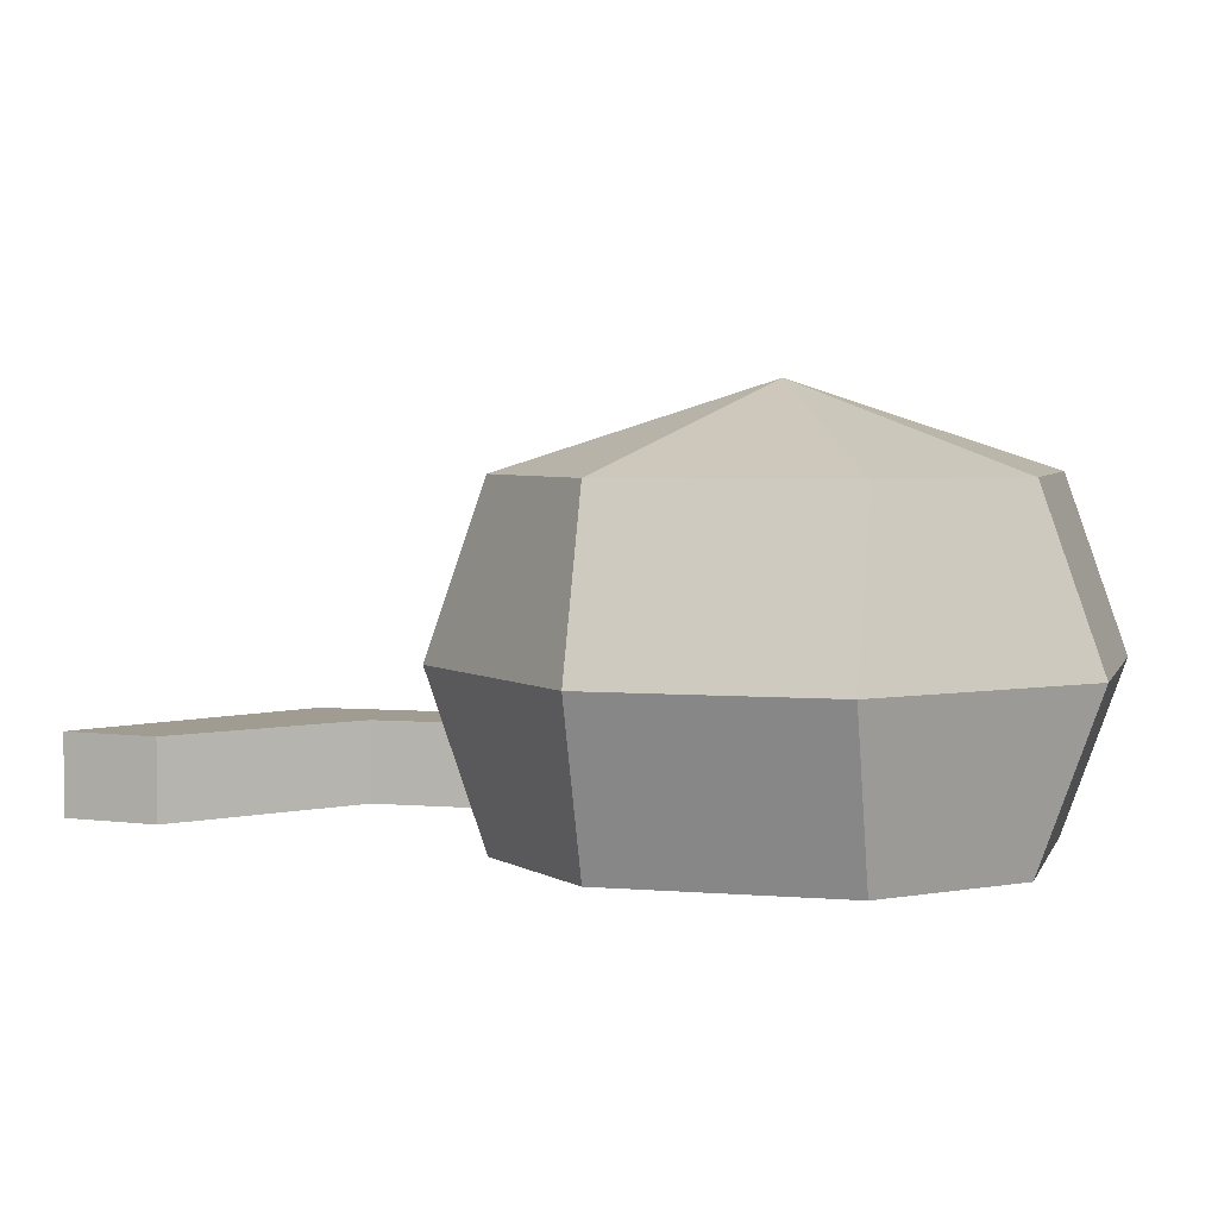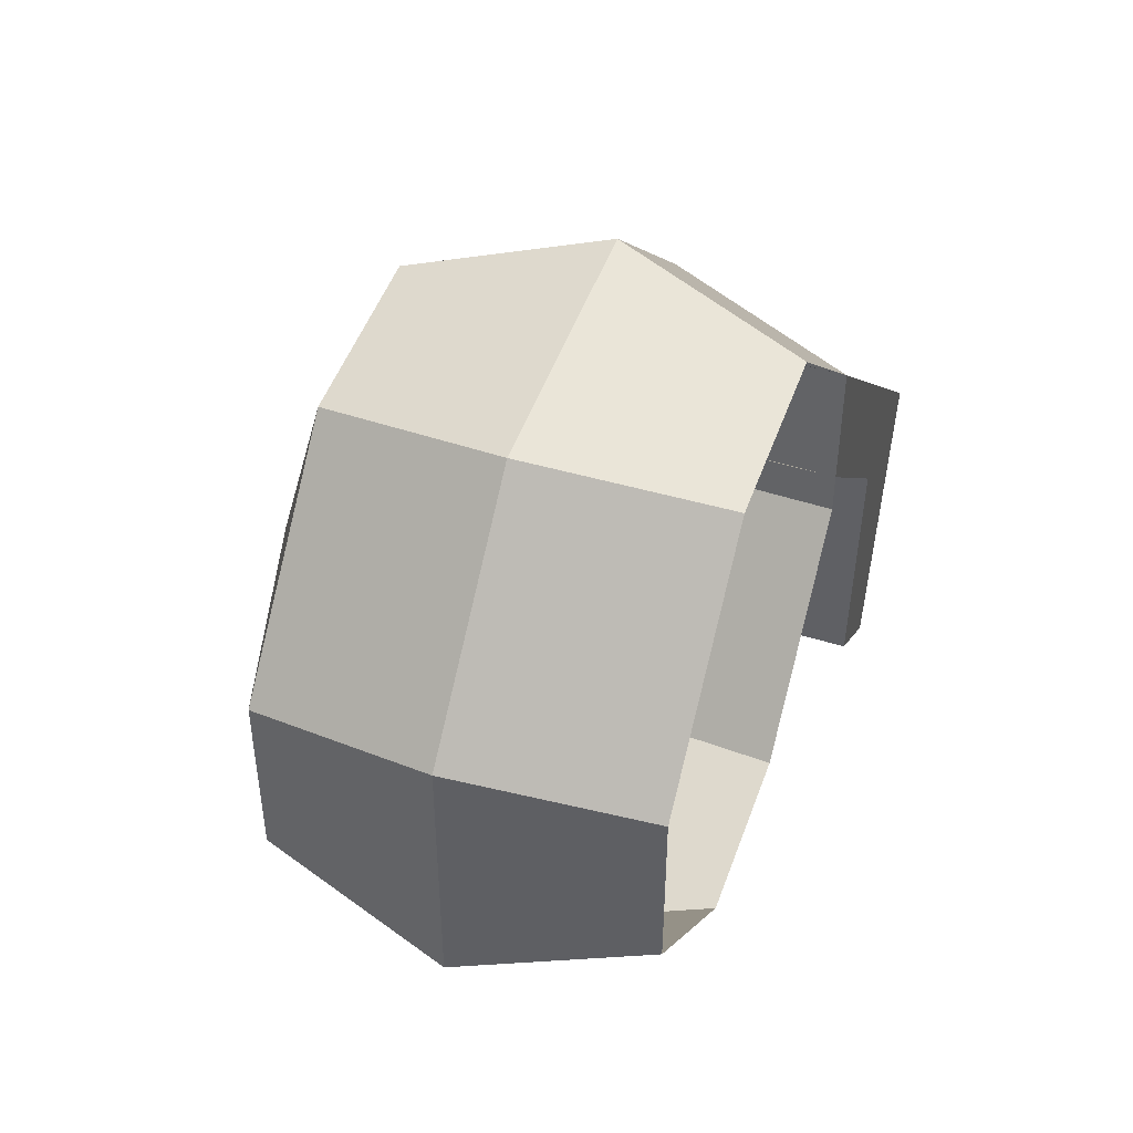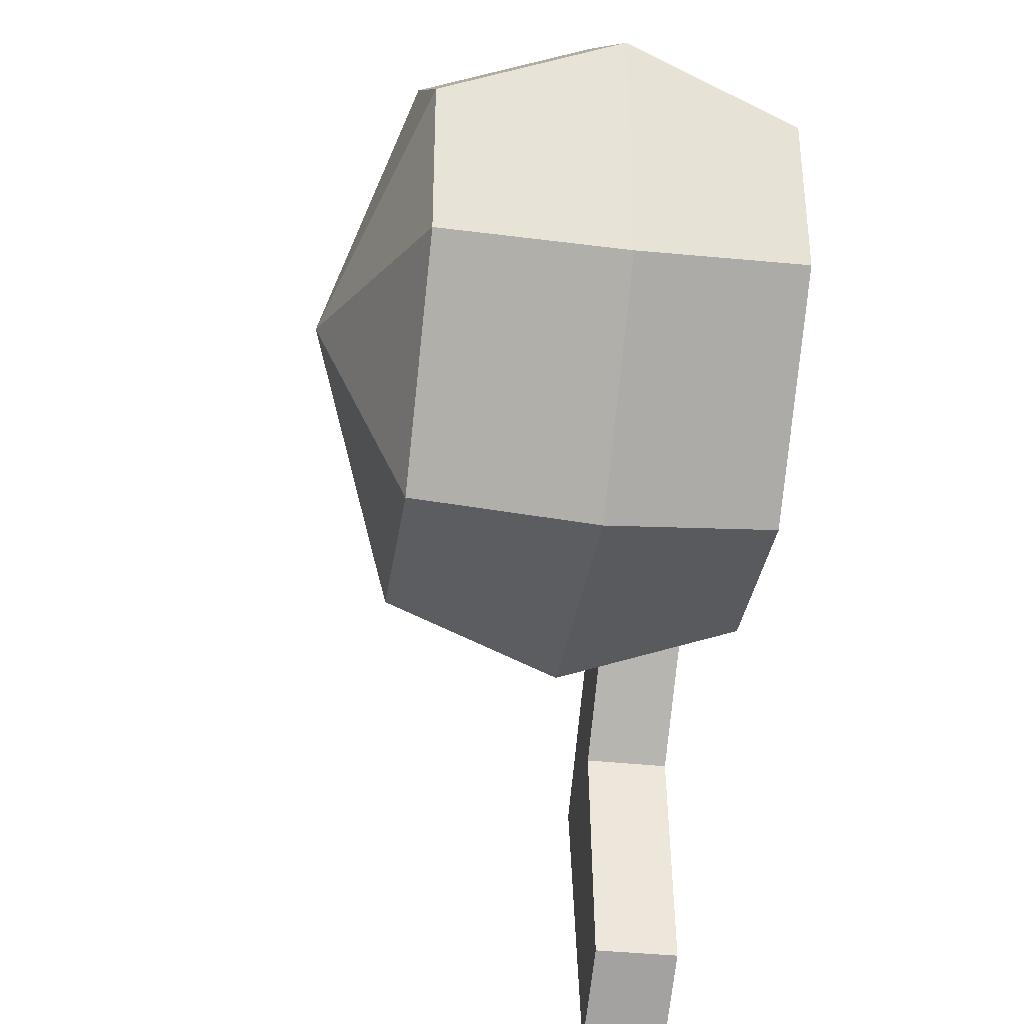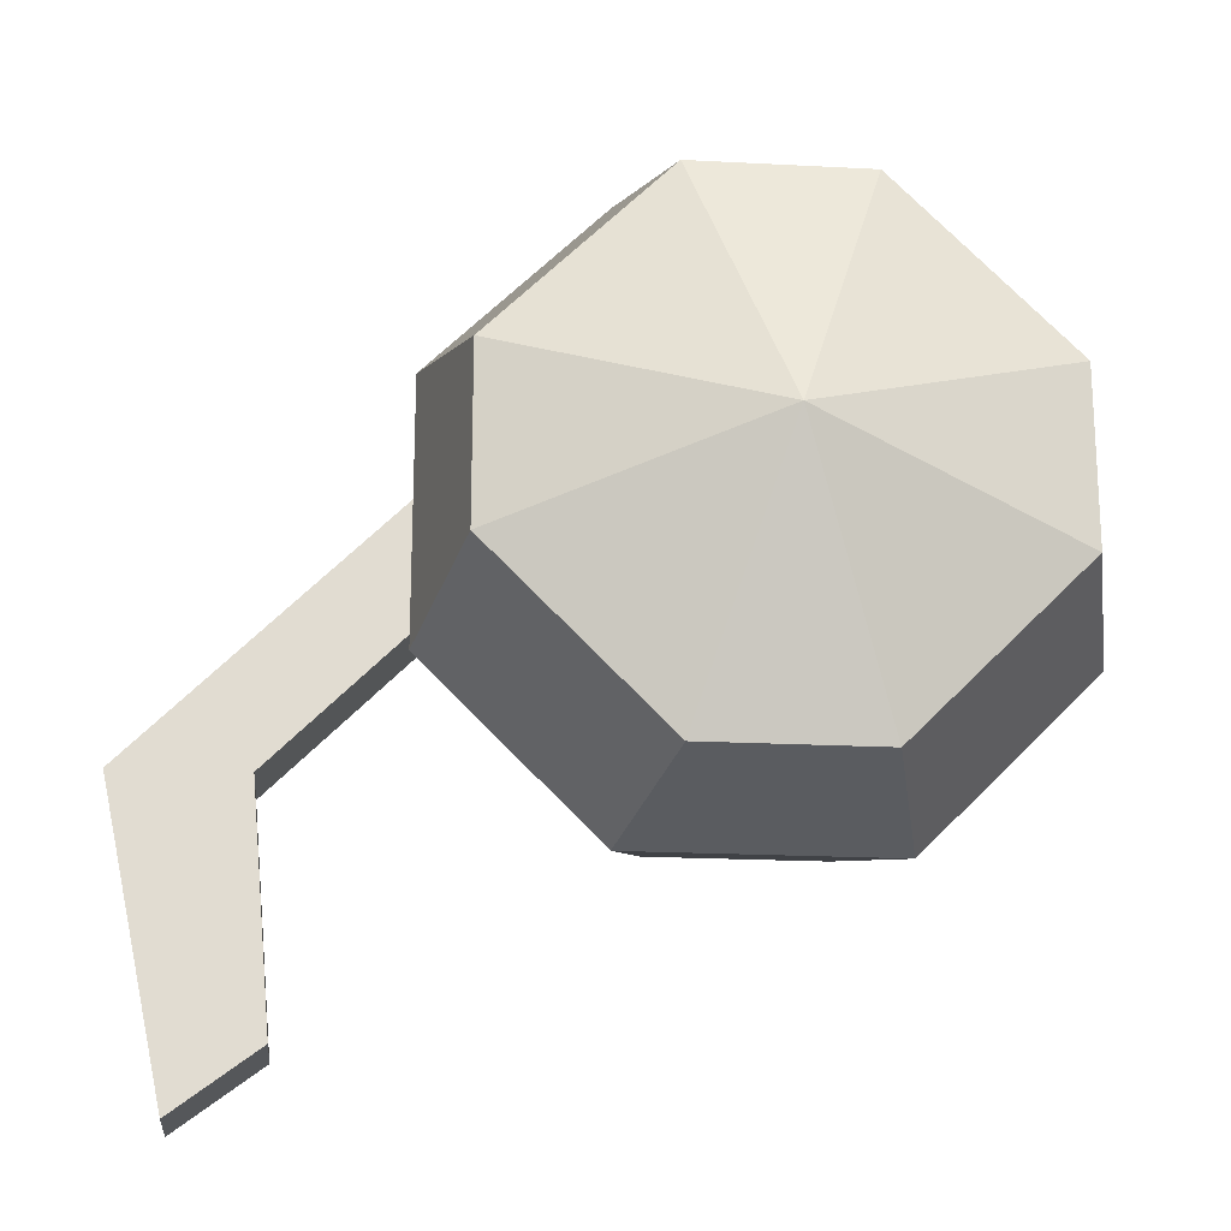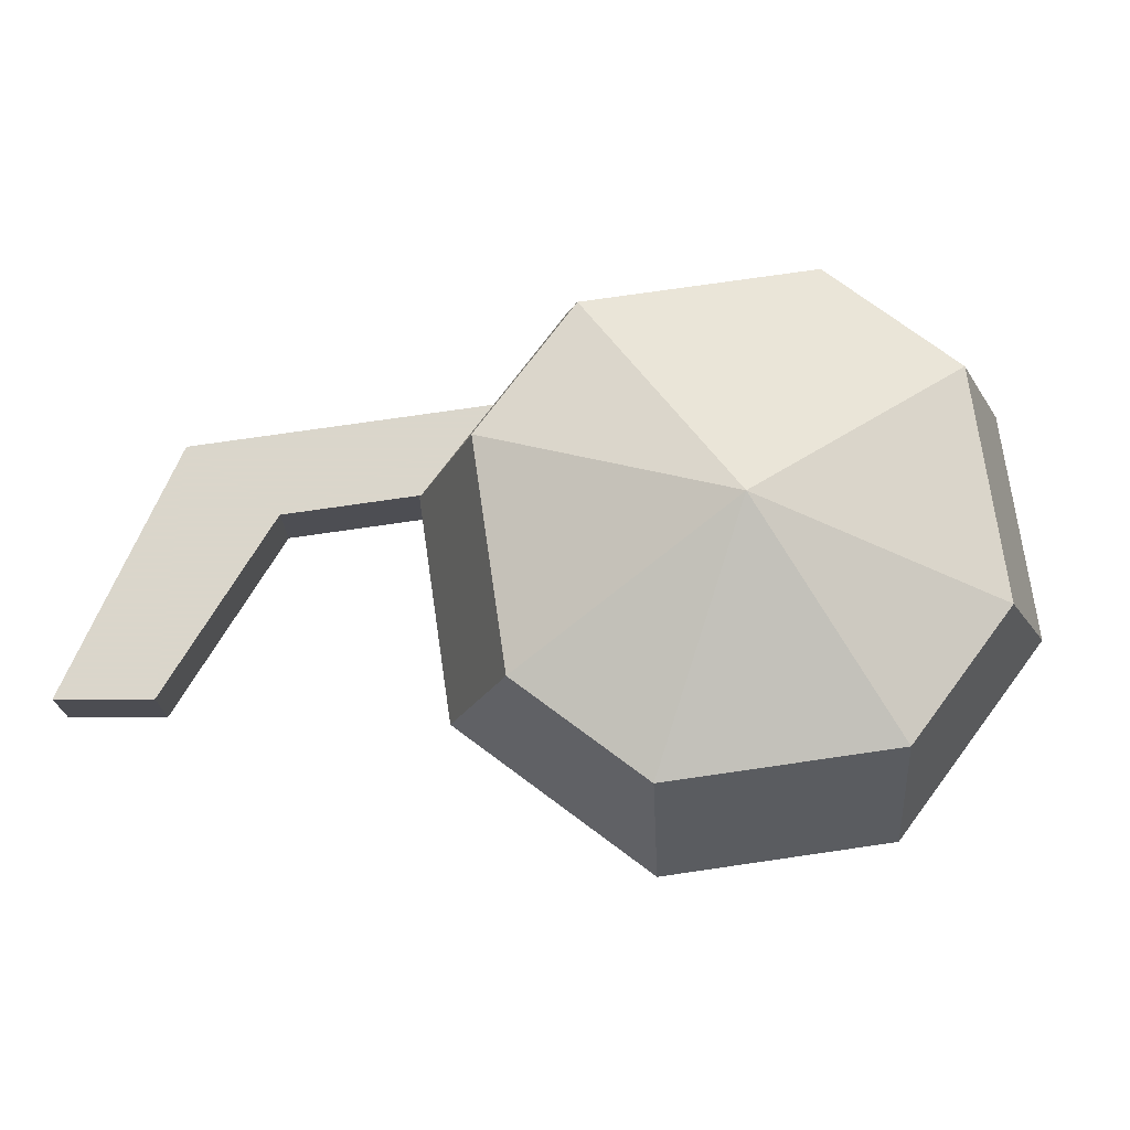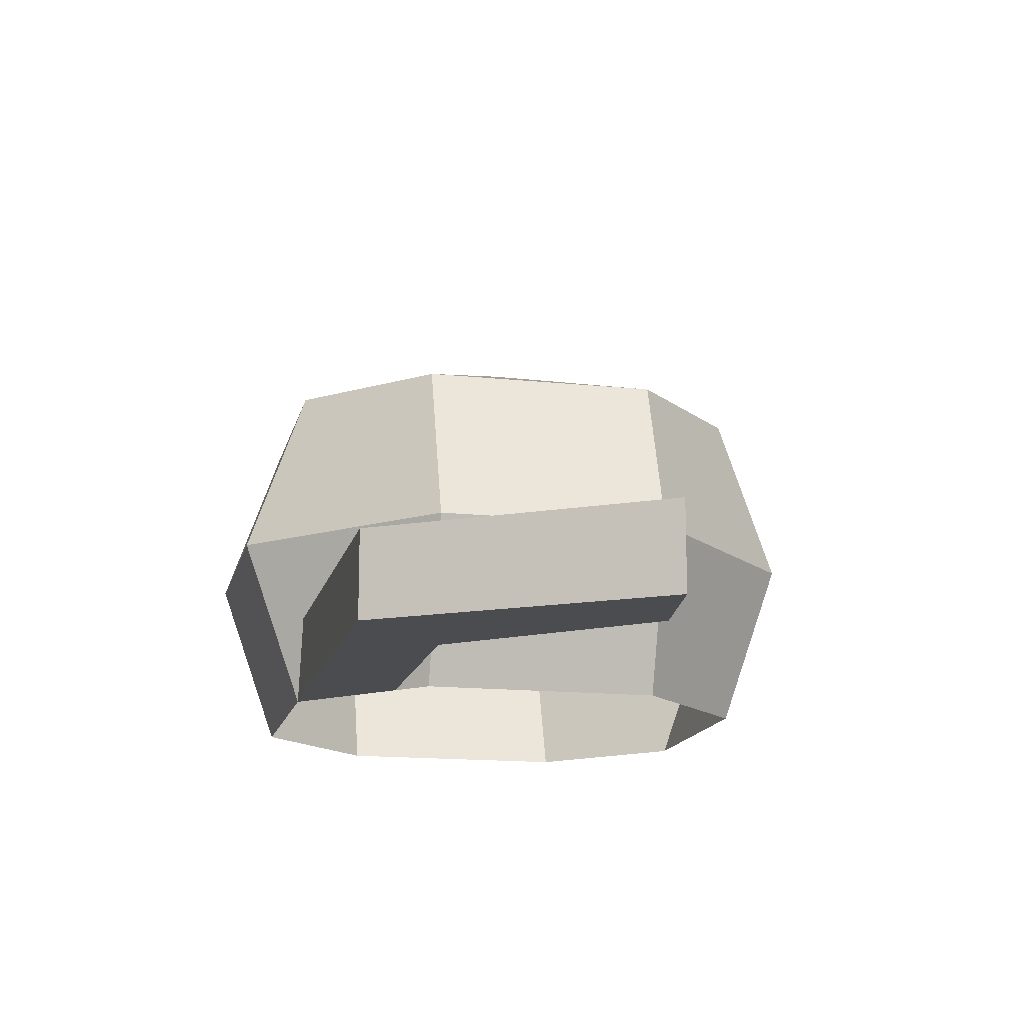
<metadata>
{"format":"obj","ext":"obj","renderer":"f3d","projection":"perspective","resolution":1024,"background":"white","views":[{"elev":4.3,"azim":-120.0,"up":"+Y"},{"elev":48.2,"azim":-70.9,"up":"+Z"},{"elev":-35.7,"azim":-98.5,"up":"+Z"},{"elev":-20.1,"azim":174.5,"up":"+Z"},{"elev":73.7,"azim":-143.3,"up":"+Y"},{"elev":-15.1,"azim":122.3,"up":"+Y"}]}
</metadata>
<code>
v -0.125 0.0625 0.03125
v -0.125 0.0625 -0.0625
v -0.1094 0.125 -0.04688
v -0.1094 0.125 0.01562
v -0.0625 0.0625 0.09375
v -0.04688 0 0.07812
v -0.1094 0 0.01562
v -0.1094 0 -0.04688
v -0.0625 0.0625 -0.125
v -0.04688 0.125 -0.1094
v -0.01562 0.1562 -0.01562
v -0.04688 0.125 0.07812
v 0.03125 0.0625 0.09375
v 0.01562 0 0.07812
v 0.03125 0.0625 -0.125
v 0.01562 0.125 -0.1094
v 0.07812 0.125 -0.04688
v 0.07812 0.125 0.01562
v 0.01562 0.125 0.07812
v 0.09375 0.0625 0.03125
v 0.07812 0 0.01562
v 0.09375 0.0625 -0.0625
v -0.04688 0 -0.1094
v 0.01562 0 -0.1094
v 0.07812 0 -0.04688
v 0.1406 0.03125 -0.09375
v 0.1406 0 -0.09375
v 0.1328 0 -0.1797
v 0.1328 0.03125 -0.1797
v 0.1875 0.03125 -0.09375
v 0.07812 0.03125 0.01562
v 0.07812 0.03125 -0.03125
v 0.07812 0 -0.03125
v 0.1875 0 -0.09375
v 0.1641 0 -0.2031
v 0.1641 0.03125 -0.2031
f 1 2 3
f 1 3 4
f 1 4 5
f 1 5 6
f 1 6 7
f 1 7 2
f 2 7 8
f 2 8 9
f 2 9 10
f 2 10 3
f 3 10 11
f 3 11 4
f 4 11 12
f 4 12 5
f 5 12 13
f 5 13 14
f 5 14 6
f 9 15 16
f 9 16 10
f 10 16 11
f 11 16 17
f 11 17 18
f 11 18 19
f 11 19 12
f 12 19 13
f 13 19 20
f 13 20 21
f 13 21 14
f 15 22 17
f 15 17 16
f 22 20 18
f 22 18 17
f 20 19 18
f 23 24 15
f 23 15 9
f 23 9 8
f 24 25 22
f 24 22 15
f 25 21 20
f 25 20 22
f 26 27 28
f 26 28 29
f 26 29 30
f 26 30 31
f 26 31 32
f 26 32 27
f 27 32 33
f 27 33 34
f 27 34 35
f 27 35 28
f 28 35 29
f 29 35 36
f 29 36 30
f 30 36 34
f 30 34 21
f 30 21 31
f 34 36 35
f 33 21 34

</code>
